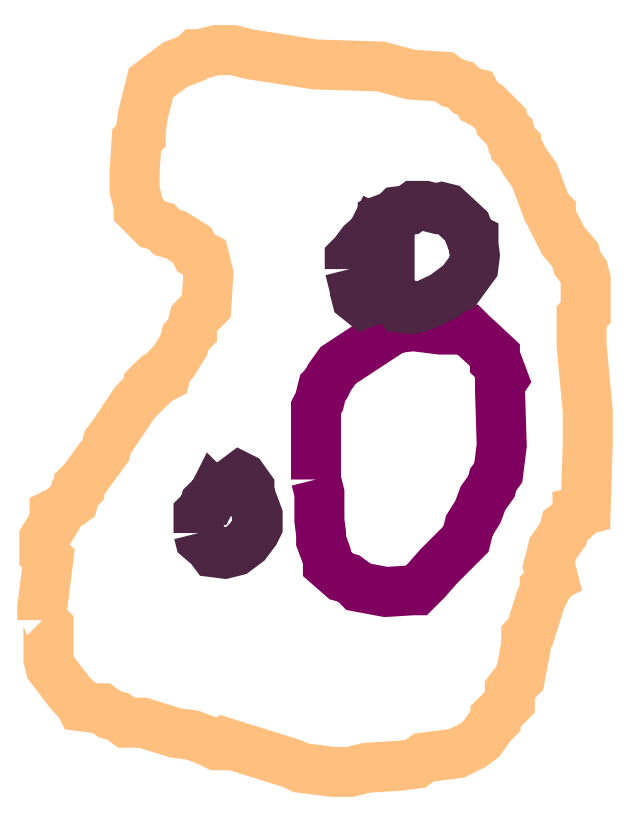
<metadata>
{"format":"dxf","ext":"dxf","renderer":"ezdxf+matplotlib","layout":"modelspace","background":"white","min_lineweight":24,"dpi":150}
</metadata>
<code>
0
SECTION
2
ENTITIES
0
POLYLINE
66
1
70
1
3
mitochondrion
0
VERTEX
10
9.032
20
9.064
30
5.36
0
VERTEX
10
9.035
20
9.053
30
5.36
0
VERTEX
10
9.035
20
9.031
30
5.36
0
VERTEX
10
9.036
20
9.02
30
5.36
0
VERTEX
10
9.036
20
9.014
30
5.36
0
VERTEX
10
9.041
20
9.003
30
5.36
0
VERTEX
10
9.042
20
8.997
30
5.36
0
VERTEX
10
9.042
20
8.995
30
5.36
0
VERTEX
10
9.053
20
8.985
30
5.36
0
VERTEX
10
9.059
20
8.984
30
5.36
0
VERTEX
10
9.064
20
8.979
30
5.36
0
VERTEX
10
9.067
20
8.977
30
5.36
0
VERTEX
10
9.089
20
8.972
30
5.36
0
VERTEX
10
9.111
20
8.974
30
5.36
0
VERTEX
10
9.114
20
8.974
30
5.36
0
VERTEX
10
9.123
20
8.982
30
5.36
0
VERTEX
10
9.132
20
8.993
30
5.36
0
VERTEX
10
9.15
20
9.011
30
5.36
0
VERTEX
10
9.155
20
9.016
30
5.36
0
VERTEX
10
9.157
20
9.027
30
5.36
0
VERTEX
10
9.164
20
9.038
30
5.36
0
VERTEX
10
9.168
20
9.049
30
5.36
0
VERTEX
10
9.175
20
9.059
30
5.36
0
VERTEX
10
9.177
20
9.064
30
5.36
0
VERTEX
10
9.181
20
9.07
30
5.36
0
VERTEX
10
9.184
20
9.092
30
5.36
0
VERTEX
10
9.182
20
9.137
30
5.36
0
VERTEX
10
9.182
20
9.142
30
5.36
0
VERTEX
10
9.185
20
9.146
30
5.36
0
VERTEX
10
9.181
20
9.157
30
5.36
0
VERTEX
10
9.178
20
9.16
30
5.36
0
VERTEX
10
9.178
20
9.166
30
5.36
0
VERTEX
10
9.159
20
9.184
30
5.36
0
VERTEX
10
9.156
20
9.187
30
5.36
0
VERTEX
10
9.134
20
9.187
30
5.36
0
VERTEX
10
9.111
20
9.189
30
5.36
0
VERTEX
10
9.1
20
9.188
30
5.36
0
VERTEX
10
9.095
20
9.187
30
5.36
0
VERTEX
10
9.05
20
9.157
30
5.36
0
VERTEX
10
9.043
20
9.148
30
5.36
0
VERTEX
10
9.041
20
9.142
30
5.36
0
VERTEX
10
9.038
20
9.139
30
5.36
0
VERTEX
10
9.035
20
9.128
30
5.36
0
VERTEX
10
9.032
20
9.123
30
5.36
0
VERTEX
10
9.032
20
9.078
30
5.36
0
VERTEX
10
9.032
20
9.067
30
5.36
0
VERTEX
10
9.032
20
9.066
30
5.36
0
SEQEND
0
POLYLINE
66
1
70
1
3
endoplasmic_reticulum
0
VERTEX
10
9.06
20
9.236
30
5.36
0
VERTEX
10
9.062
20
9.227
30
5.36
0
VERTEX
10
9.064
20
9.226
30
5.36
0
VERTEX
10
9.064
20
9.217
30
5.36
0
VERTEX
10
9.065
20
9.212
30
5.36
0
VERTEX
10
9.071
20
9.208
30
5.36
0
VERTEX
10
9.08
20
9.211
30
5.36
0
VERTEX
10
9.084
20
9.212
30
5.36
0
VERTEX
10
9.088
20
9.216
30
5.36
0
VERTEX
10
9.088
20
9.225
30
5.36
0
VERTEX
10
9.091
20
9.233
30
5.36
0
VERTEX
10
9.092
20
9.234
30
5.36
0
VERTEX
10
9.092
20
9.216
30
5.36
0
VERTEX
10
9.096
20
9.212
30
5.36
0
VERTEX
10
9.098
20
9.211
30
5.36
0
VERTEX
10
9.098
20
9.209
30
5.36
0
VERTEX
10
9.101
20
9.204
30
5.36
0
VERTEX
10
9.11
20
9.203
30
5.36
0
VERTEX
10
9.119
20
9.206
30
5.36
0
VERTEX
10
9.136
20
9.213
30
5.36
0
VERTEX
10
9.145
20
9.22
30
5.36
0
VERTEX
10
9.148
20
9.221
30
5.36
0
VERTEX
10
9.161
20
9.238
30
5.36
0
VERTEX
10
9.162
20
9.247
30
5.36
0
VERTEX
10
9.161
20
9.256
30
5.36
0
VERTEX
10
9.161
20
9.261
30
5.36
0
VERTEX
10
9.158
20
9.262
30
5.36
0
VERTEX
10
9.155
20
9.271
30
5.36
0
VERTEX
10
9.139
20
9.285
30
5.36
0
VERTEX
10
9.135
20
9.286
30
5.36
0
VERTEX
10
9.13
20
9.285
30
5.36
0
VERTEX
10
9.121
20
9.287
30
5.36
0
VERTEX
10
9.113
20
9.287
30
5.36
0
VERTEX
10
9.108
20
9.284
30
5.36
0
VERTEX
10
9.099
20
9.283
30
5.36
0
VERTEX
10
9.096
20
9.28
30
5.36
0
VERTEX
10
9.087
20
9.276
30
5.36
0
VERTEX
10
9.087
20
9.272
30
5.36
0
VERTEX
10
9.083
20
9.268
30
5.36
0
VERTEX
10
9.082
20
9.267
30
5.36
0
VERTEX
10
9.08
20
9.268
30
5.36
0
VERTEX
10
9.078
20
9.264
30
5.36
0
VERTEX
10
9.07
20
9.257
30
5.36
0
VERTEX
10
9.063
20
9.248
30
5.36
0
VERTEX
10
9.06
20
9.245
30
5.36
0
VERTEX
10
9.06
20
9.237
30
5.36
0
SEQEND
0
POLYLINE
66
1
70
1
3
endoplasmic_reticulum
0
VERTEX
10
8.936
20
9.021
30
5.36
0
VERTEX
10
8.938
20
9.016
30
5.36
0
VERTEX
10
8.945
20
9.009
30
5.36
0
VERTEX
10
8.949
20
9.005
30
5.36
0
VERTEX
10
8.958
20
9.004
30
5.36
0
VERTEX
10
8.967
20
9.006
30
5.36
0
VERTEX
10
8.976
20
9.013
30
5.36
0
VERTEX
10
8.982
20
9.022
30
5.36
0
VERTEX
10
8.985
20
9.026
30
5.36
0
VERTEX
10
8.985
20
9.035
30
5.36
0
VERTEX
10
8.978
20
9.053
30
5.36
0
VERTEX
10
8.978
20
9.058
30
5.36
0
VERTEX
10
8.972
20
9.065
30
5.36
0
VERTEX
10
8.97
20
9.067
30
5.36
0
VERTEX
10
8.952
20
9.053
30
5.36
0
VERTEX
10
8.95
20
9.051
30
5.36
0
VERTEX
10
8.949
20
9.052
30
5.36
0
VERTEX
10
8.946
20
9.047
30
5.36
0
VERTEX
10
8.944
20
9.047
30
5.36
0
VERTEX
10
8.942
20
9.045
30
5.36
0
VERTEX
10
8.941
20
9.041
30
5.36
0
VERTEX
10
8.936
20
9.036
30
5.36
0
VERTEX
10
8.936
20
9.027
30
5.36
0
VERTEX
10
8.936
20
9.023
30
5.36
0
VERTEX
10
8.936
20
9.022
30
5.36
0
SEQEND
0
POLYLINE
66
1
70
1
3
contour
0
VERTEX
10
8.809
20
8.949
30
5.36
0
VERTEX
10
8.814
20
8.944
30
5.36
0
VERTEX
10
8.814
20
8.918
30
5.36
0
VERTEX
10
8.816
20
8.911
30
5.36
0
VERTEX
10
8.832
20
8.889
30
5.36
0
VERTEX
10
8.839
20
8.882
30
5.36
0
VERTEX
10
8.841
20
8.879
30
5.36
0
VERTEX
10
8.854
20
8.877
30
5.36
0
VERTEX
10
8.857
20
8.877
30
5.36
0
VERTEX
10
8.864
20
8.872
30
5.36
0
VERTEX
10
8.871
20
8.871
30
5.36
0
VERTEX
10
8.877
20
8.866
30
5.36
0
VERTEX
10
8.891
20
8.866
30
5.36
0
VERTEX
10
8.918
20
8.857
30
5.36
0
VERTEX
10
8.931
20
8.856
30
5.36
0
VERTEX
10
8.944
20
8.851
30
5.36
0
VERTEX
10
8.951
20
8.847
30
5.36
0
VERTEX
10
8.958
20
8.847
30
5.36
0
VERTEX
10
8.959
20
8.849
30
5.36
0
VERTEX
10
9.013
20
8.832
30
5.36
0
VERTEX
10
9.02
20
8.829
30
5.36
0
VERTEX
10
9.046
20
8.826
30
5.36
0
VERTEX
10
9.06
20
8.826
30
5.36
0
VERTEX
10
9.073
20
8.829
30
5.36
0
VERTEX
10
9.1
20
8.831
30
5.36
0
VERTEX
10
9.113
20
8.832
30
5.36
0
VERTEX
10
9.12
20
8.837
30
5.36
0
VERTEX
10
9.147
20
8.841
30
5.36
0
VERTEX
10
9.16
20
8.847
30
5.36
0
VERTEX
10
9.167
20
8.852
30
5.36
0
VERTEX
10
9.175
20
8.864
30
5.36
0
VERTEX
10
9.179
20
8.867
30
5.36
0
VERTEX
10
9.179
20
8.871
30
5.36
0
VERTEX
10
9.19
20
8.882
30
5.36
0
VERTEX
10
9.19
20
8.889
30
5.36
0
VERTEX
10
9.19
20
8.893
30
5.36
0
VERTEX
10
9.195
20
8.899
30
5.36
0
VERTEX
10
9.199
20
8.903
30
5.36
0
VERTEX
10
9.204
20
8.929
30
5.36
0
VERTEX
10
9.204
20
8.936
30
5.36
0
VERTEX
10
9.207
20
8.939
30
5.36
0
VERTEX
10
9.216
20
8.966
30
5.36
0
VERTEX
10
9.219
20
8.973
30
5.36
0
VERTEX
10
9.219
20
8.976
30
5.36
0
VERTEX
10
9.222
20
8.98
30
5.36
0
VERTEX
10
9.222
20
8.983
30
5.36
0
VERTEX
10
9.226
20
8.985
30
5.36
0
VERTEX
10
9.224
20
8.991
30
5.36
0
VERTEX
10
9.222
20
8.995
30
5.36
0
VERTEX
10
9.226
20
9.008
30
5.36
0
VERTEX
10
9.234
20
9.02
30
5.36
0
VERTEX
10
9.236
20
9.026
30
5.36
0
VERTEX
10
9.242
20
9.031
30
5.36
0
VERTEX
10
9.246
20
9.035
30
5.36
0
VERTEX
10
9.246
20
9.038
30
5.36
0
VERTEX
10
9.252
20
9.04
30
5.36
0
VERTEX
10
9.254
20
9.093
30
5.36
0
VERTEX
10
9.254
20
9.12
30
5.36
0
VERTEX
10
9.249
20
9.174
30
5.36
0
VERTEX
10
9.249
20
9.187
30
5.36
0
VERTEX
10
9.249
20
9.194
30
5.36
0
VERTEX
10
9.249
20
9.197
30
5.36
0
VERTEX
10
9.252
20
9.2
30
5.36
0
VERTEX
10
9.252
20
9.227
30
5.36
0
VERTEX
10
9.251
20
9.234
30
5.36
0
VERTEX
10
9.246
20
9.241
30
5.36
0
VERTEX
10
9.244
20
9.247
30
5.36
0
VERTEX
10
9.234
20
9.259
30
5.36
0
VERTEX
10
9.227
20
9.272
30
5.36
0
VERTEX
10
9.224
20
9.279
30
5.36
0
VERTEX
10
9.224
20
9.282
30
5.36
0
VERTEX
10
9.221
20
9.286
30
5.36
0
VERTEX
10
9.21
20
9.313
30
5.36
0
VERTEX
10
9.202
20
9.324
30
5.36
0
VERTEX
10
9.199
20
9.331
30
5.36
0
VERTEX
10
9.195
20
9.334
30
5.36
0
VERTEX
10
9.195
20
9.338
30
5.36
0
VERTEX
10
9.192
20
9.341
30
5.36
0
VERTEX
10
9.19
20
9.348
30
5.36
0
VERTEX
10
9.184
20
9.354
30
5.36
0
VERTEX
10
9.184
20
9.358
30
5.36
0
VERTEX
10
9.172
20
9.369
30
5.36
0
VERTEX
10
9.165
20
9.373
30
5.36
0
VERTEX
10
9.162
20
9.379
30
5.36
0
VERTEX
10
9.155
20
9.381
30
5.36
0
VERTEX
10
9.15
20
9.386
30
5.36
0
VERTEX
10
9.144
20
9.388
30
5.36
0
VERTEX
10
9.137
20
9.393
30
5.36
0
VERTEX
10
9.11
20
9.395
30
5.36
0
VERTEX
10
9.085
20
9.401
30
5.36
0
VERTEX
10
9.031
20
9.403
30
5.36
0
VERTEX
10
8.978
20
9.411
30
5.36
0
VERTEX
10
8.964
20
9.415
30
5.36
0
VERTEX
10
8.951
20
9.415
30
5.36
0
VERTEX
10
8.938
20
9.411
30
5.36
0
VERTEX
10
8.934
20
9.411
30
5.36
0
VERTEX
10
8.931
20
9.408
30
5.36
0
VERTEX
10
8.918
20
9.403
30
5.36
0
VERTEX
10
8.904
20
9.393
30
5.36
0
VERTEX
10
8.898
20
9.388
30
5.36
0
VERTEX
10
8.891
20
9.361
30
5.36
0
VERTEX
10
8.889
20
9.348
30
5.36
0
VERTEX
10
8.889
20
9.344
30
5.36
0
VERTEX
10
8.886
20
9.341
30
5.36
0
VERTEX
10
8.884
20
9.314
30
5.36
0
VERTEX
10
8.884
20
9.301
30
5.36
0
VERTEX
10
8.888
20
9.287
30
5.36
0
VERTEX
10
8.888
20
9.284
30
5.36
0
VERTEX
10
8.899
20
9.272
30
5.36
0
VERTEX
10
8.906
20
9.271
30
5.36
0
VERTEX
10
8.911
20
9.266
30
5.36
0
VERTEX
10
8.918
20
9.264
30
5.36
0
VERTEX
10
8.931
20
9.256
30
5.36
0
VERTEX
10
8.934
20
9.249
30
5.36
0
VERTEX
10
8.941
20
9.246
30
5.36
0
VERTEX
10
8.944
20
9.232
30
5.36
0
VERTEX
10
8.943
20
9.205
30
5.36
0
VERTEX
10
8.933
20
9.195
30
5.36
0
VERTEX
10
8.931
20
9.189
30
5.36
0
VERTEX
10
8.931
20
9.185
30
5.36
0
VERTEX
10
8.926
20
9.18
30
5.36
0
VERTEX
10
8.924
20
9.174
30
5.36
0
VERTEX
10
8.916
20
9.16
30
5.36
0
VERTEX
10
8.911
20
9.155
30
5.36
0
VERTEX
10
8.909
20
9.149
30
5.36
0
VERTEX
10
8.903
20
9.145
30
5.36
0
VERTEX
10
8.899
20
9.145
30
5.36
0
VERTEX
10
8.896
20
9.142
30
5.36
0
VERTEX
10
8.896
20
9.139
30
5.36
0
VERTEX
10
8.884
20
9.127
30
5.36
0
VERTEX
10
8.867
20
9.102
30
5.36
0
VERTEX
10
8.862
20
9.095
30
5.36
0
VERTEX
10
8.861
20
9.088
30
5.36
0
VERTEX
10
8.842
20
9.063
30
5.36
0
VERTEX
10
8.839
20
9.06
30
5.36
0
VERTEX
10
8.839
20
9.057
30
5.36
0
VERTEX
10
8.836
20
9.053
30
5.36
0
VERTEX
10
8.834
20
9.046
30
5.36
0
VERTEX
10
8.822
20
9.038
30
5.36
0
VERTEX
10
8.819
20
9.036
30
5.36
0
VERTEX
10
8.819
20
9.03
30
5.36
0
VERTEX
10
8.811
20
9.016
30
5.36
0
VERTEX
10
8.811
20
9.003
30
5.36
0
VERTEX
10
8.814
20
9
30
5.36
0
VERTEX
10
8.811
20
8.973
30
5.36
0
VERTEX
10
8.809
20
8.959
30
5.36
0
VERTEX
10
8.809
20
8.953
30
5.36
0
VERTEX
10
8.809
20
8.951
30
5.36
0
SEQEND
0
ENDSEC
0
EOF

</code>
